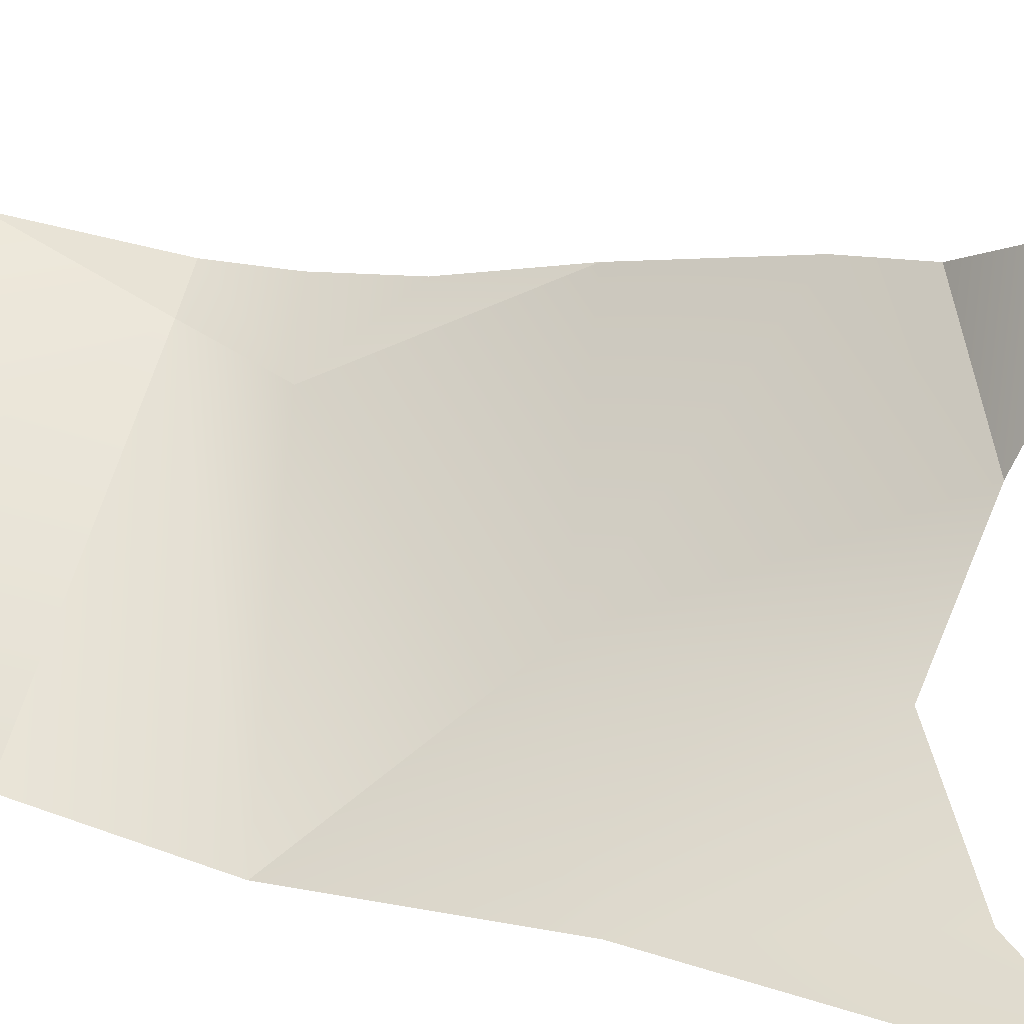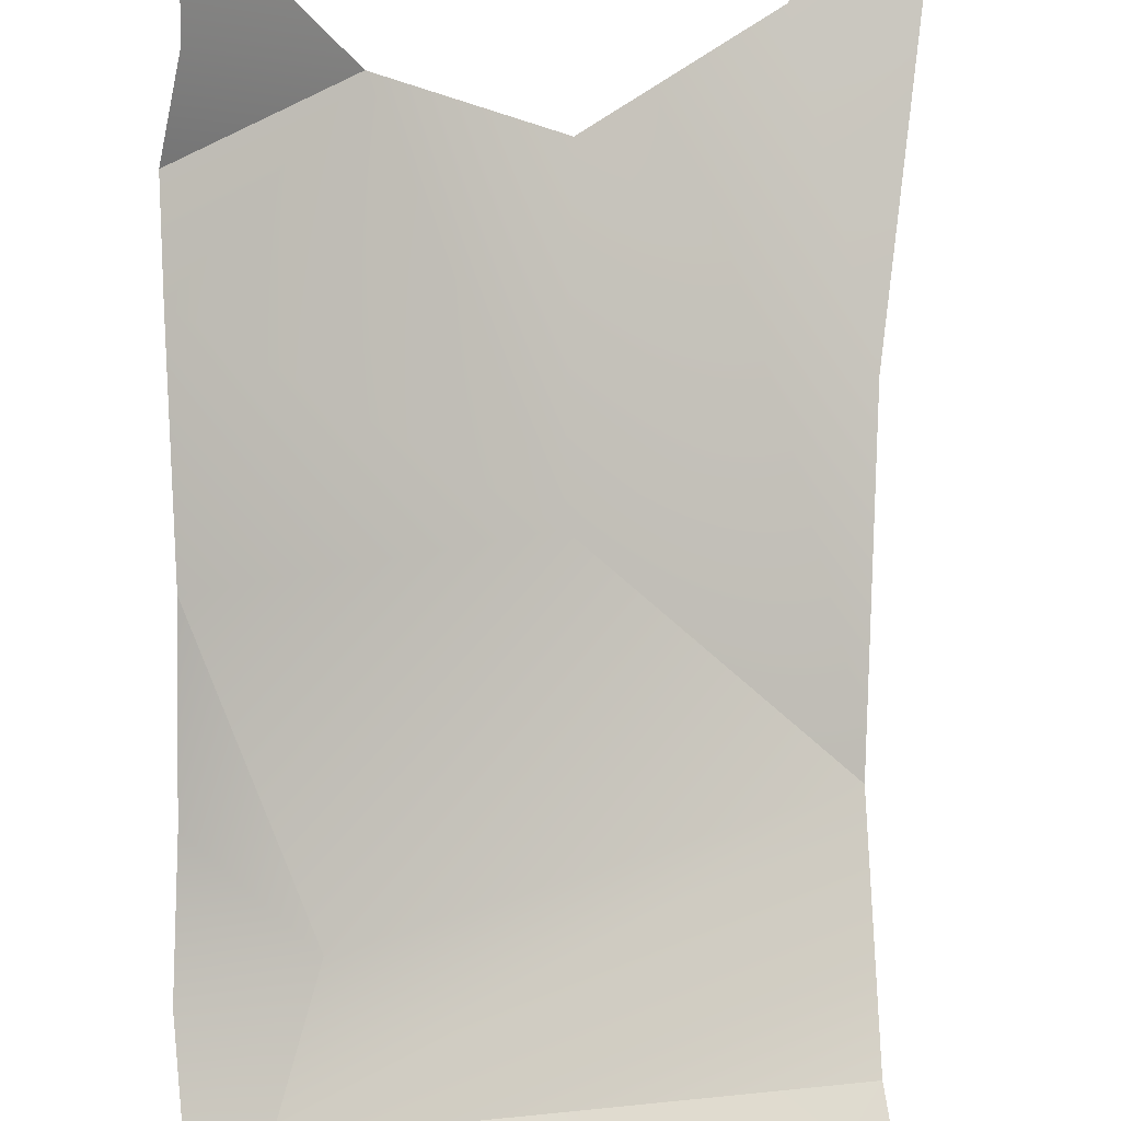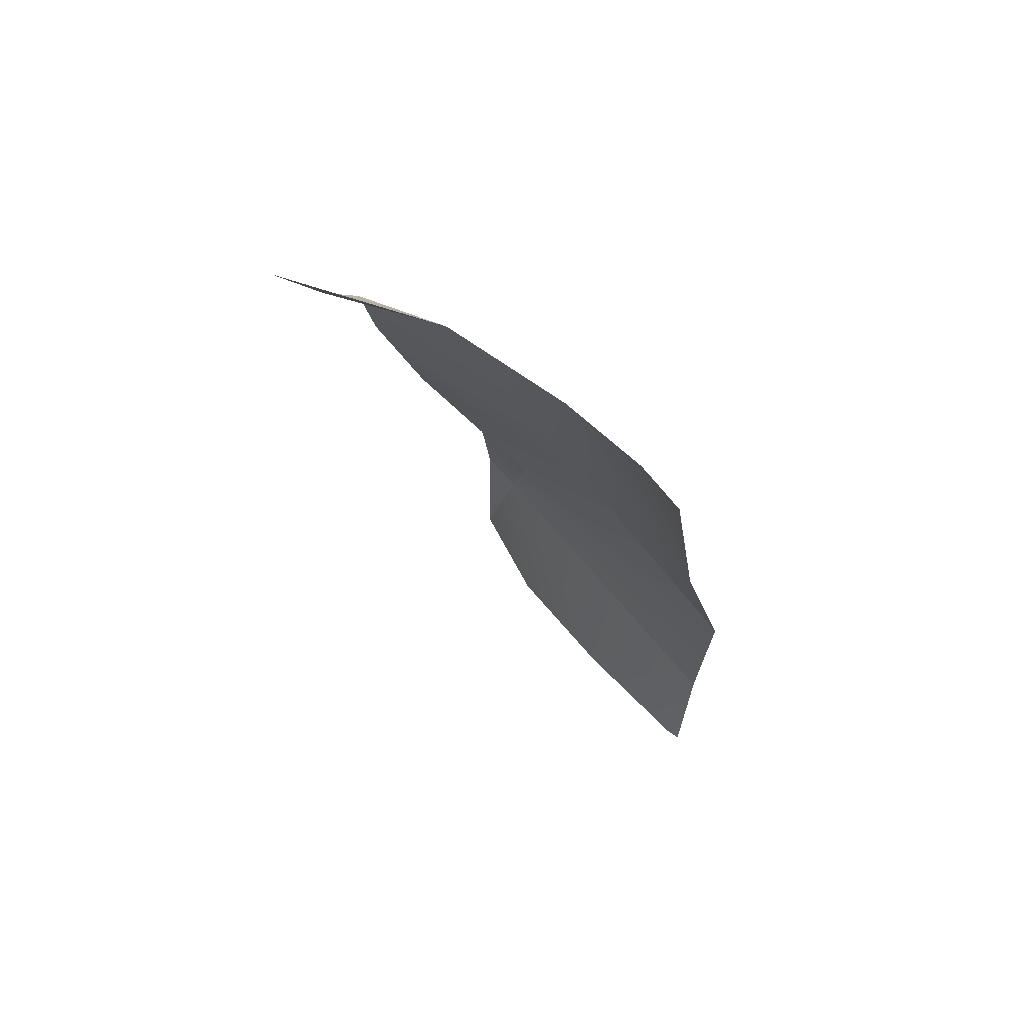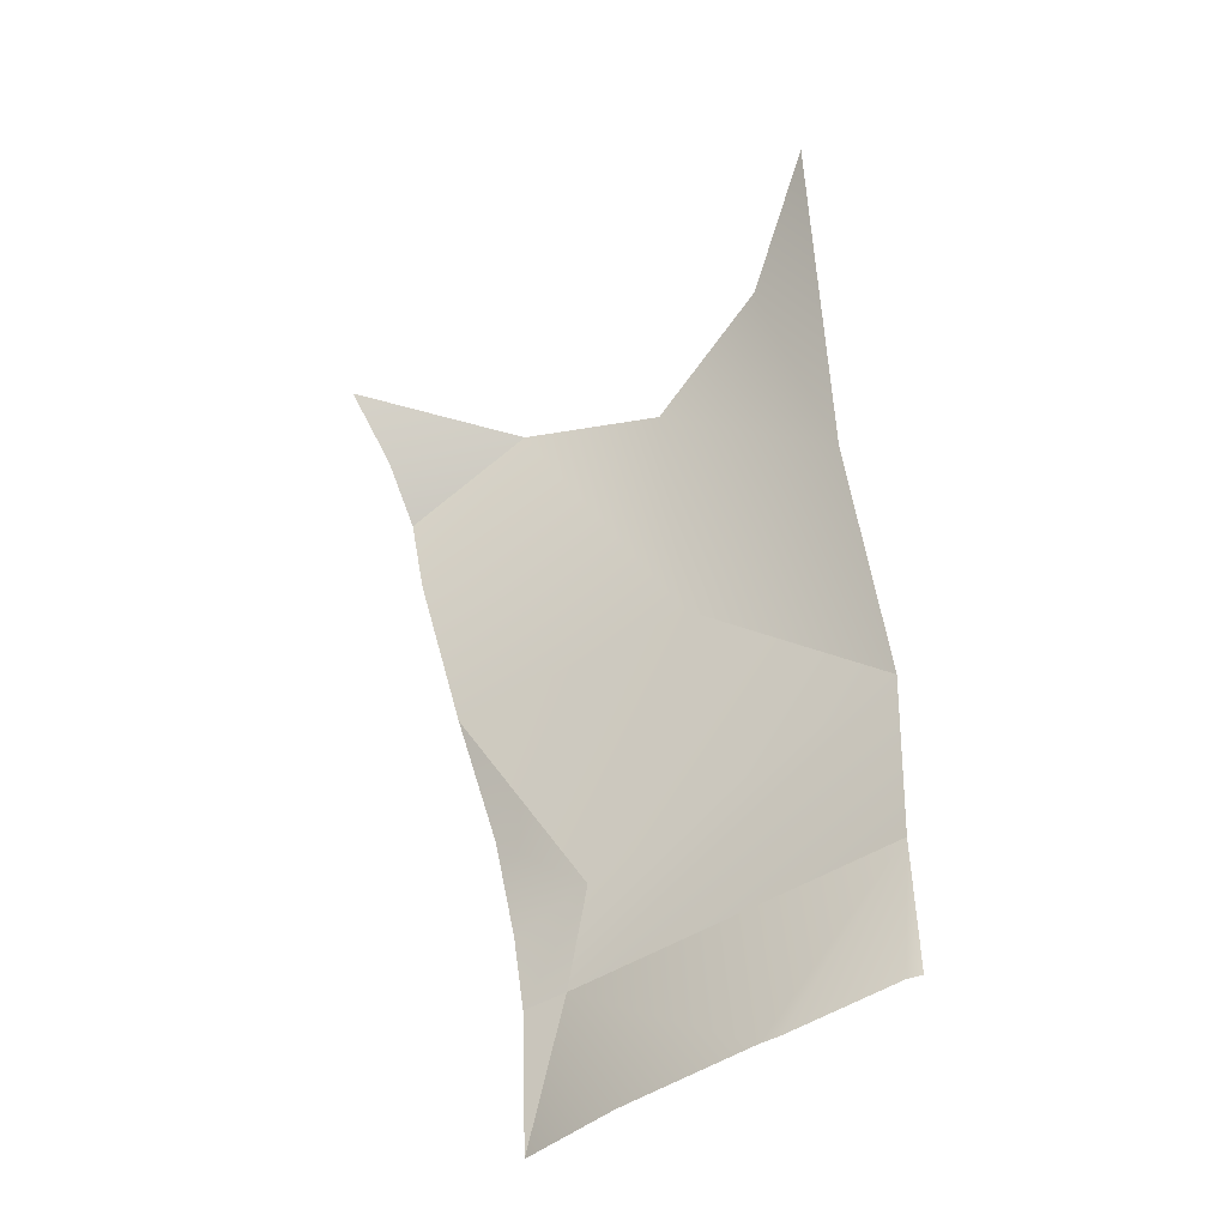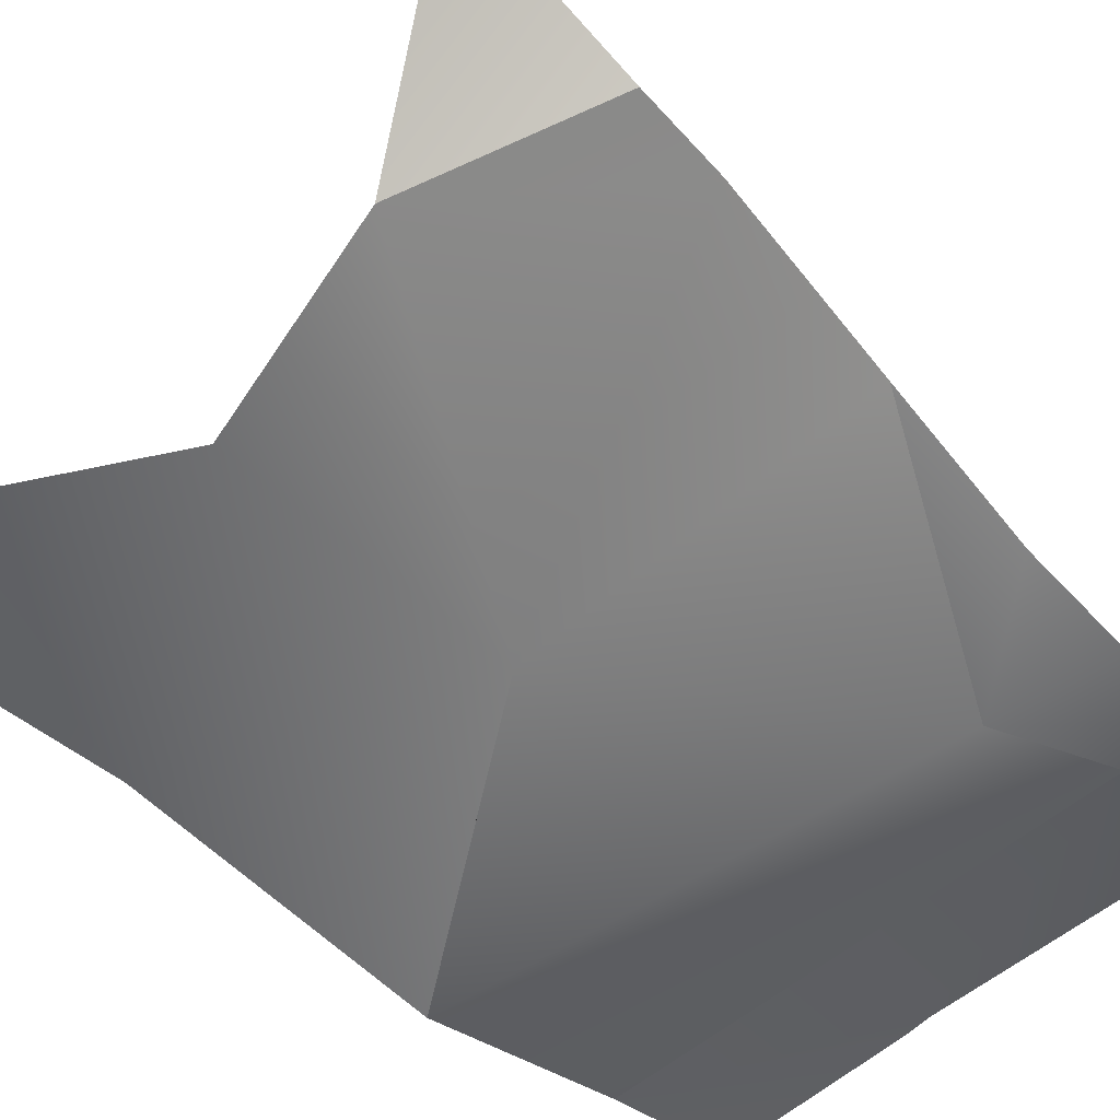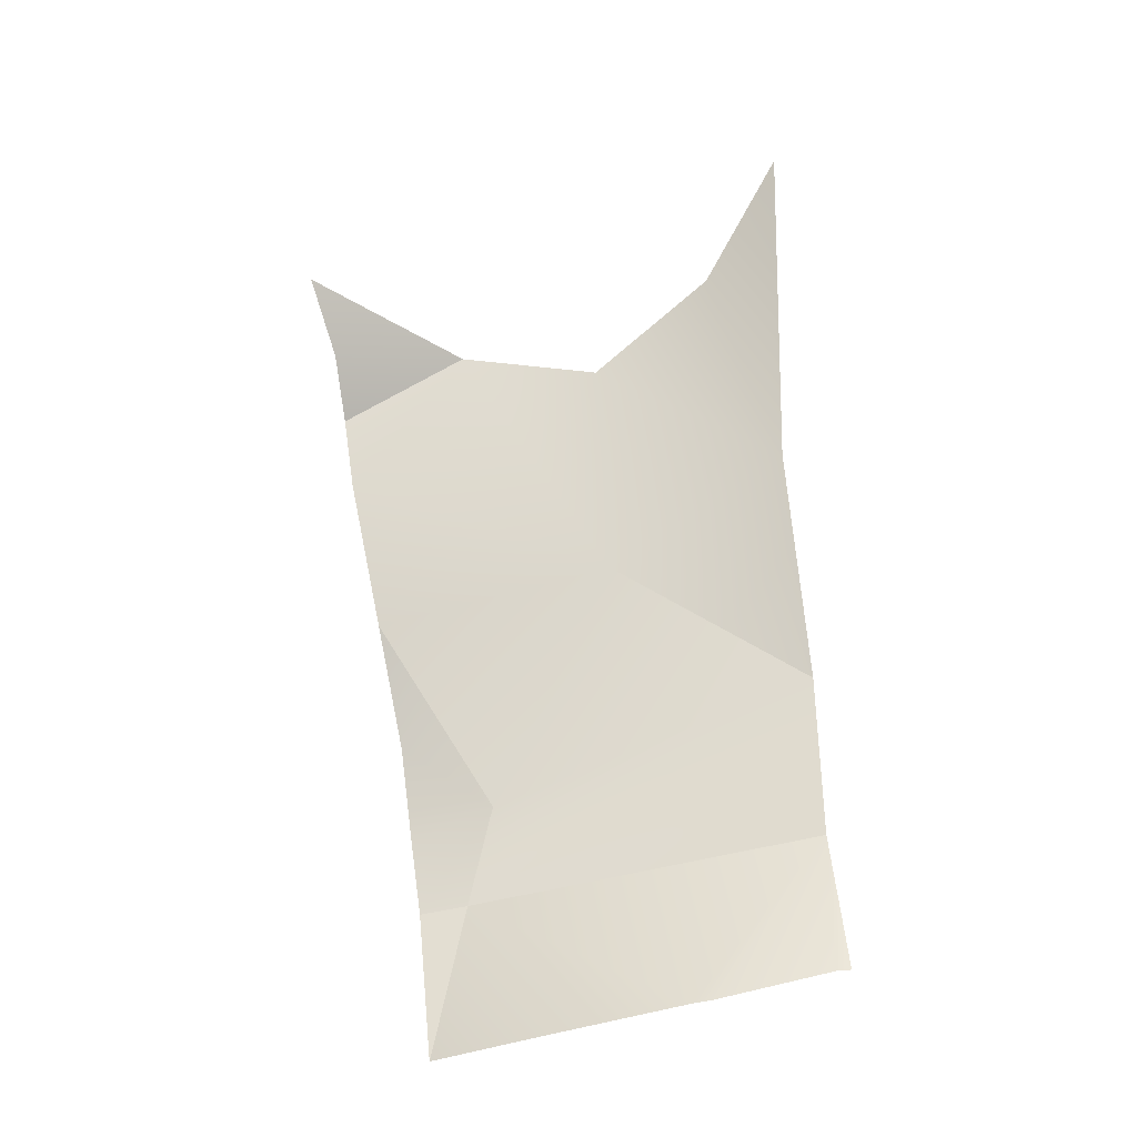
<metadata>
{"format":"obj","ext":"obj","renderer":"f3d","projection":"perspective","resolution":1024,"background":"white","views":[{"elev":39.6,"azim":-65.3,"up":"+Y"},{"elev":78.6,"azim":-178.5,"up":"+Y"},{"elev":69.2,"azim":-109.0,"up":"+Z"},{"elev":-33.4,"azim":-125.6,"up":"+Z"},{"elev":-32.8,"azim":41.5,"up":"+Y"},{"elev":-25.8,"azim":-149.3,"up":"+Z"}]}
</metadata>
<code>
v 39.29 -16.19 27.81
v 38.39 -14.67 37.36
v 48.87 -13.98 14.64
v 50.51 -7.109 32.74
v 47.88 -11.55 31.42
v 41.94 -16.29 22.91
v 44.54 -14.85 24.75
v 48.16 -14.14 17.57
v 49.49 -13.17 10.08
v 39.35 -17.73 21.07
v 48.87 -13.98 14.64
v 44.54 -14.04 31.2
v 47.88 -11.55 31.42
v 39.03 -17.32 16.06
v 41.01 -14.89 33.9
v 48.16 -14.14 17.57
v 50.49 -8.485 30.73
v 50.86 -9.618 29.11
v 50.86 -9.618 29.11
v 50.73 -9.973 27.04
v 50.45 -11.24 22.79
v 50.45 -11.24 22.79
v 50.41 -12.59 19.31
v 50.43 -13.29 16.62
v 50.18 -13.47 14.45
v 49.85 -13.32 12.34
v 46.18 -13.63 10.47
v 42.23 -15.01 11.17
v 41.71 -15.25 11.25
v 38.62 -16.54 11.93
v 38.28 -16.78 11.97
f 8 23 21
f 10 11 16
f 7 1 10 6
f 15 1 12
f 17 5 19
f 13 12 7
f 29 14 30
f 15 2 1
f 12 1 7
f 28 14 29
f 30 14 31
f 24 23 8
f 10 14 11
f 4 5 17
f 13 7 20
f 7 16 22
f 22 20 7
f 20 18 13
f 24 8 25
f 7 10 16
f 8 3 25
f 9 3 27
f 3 14 28
f 28 27 3
f 11 9 25

</code>
